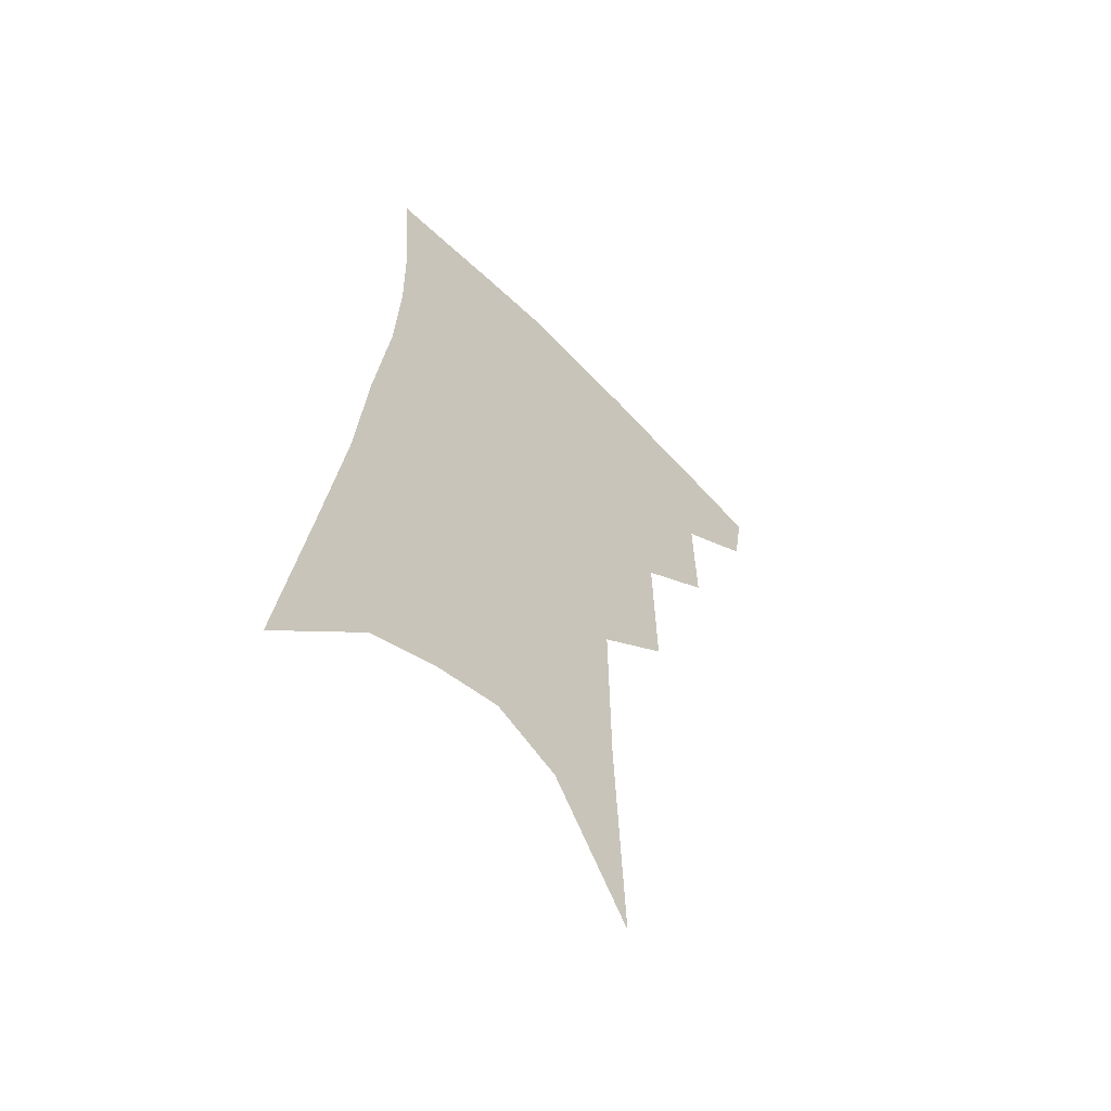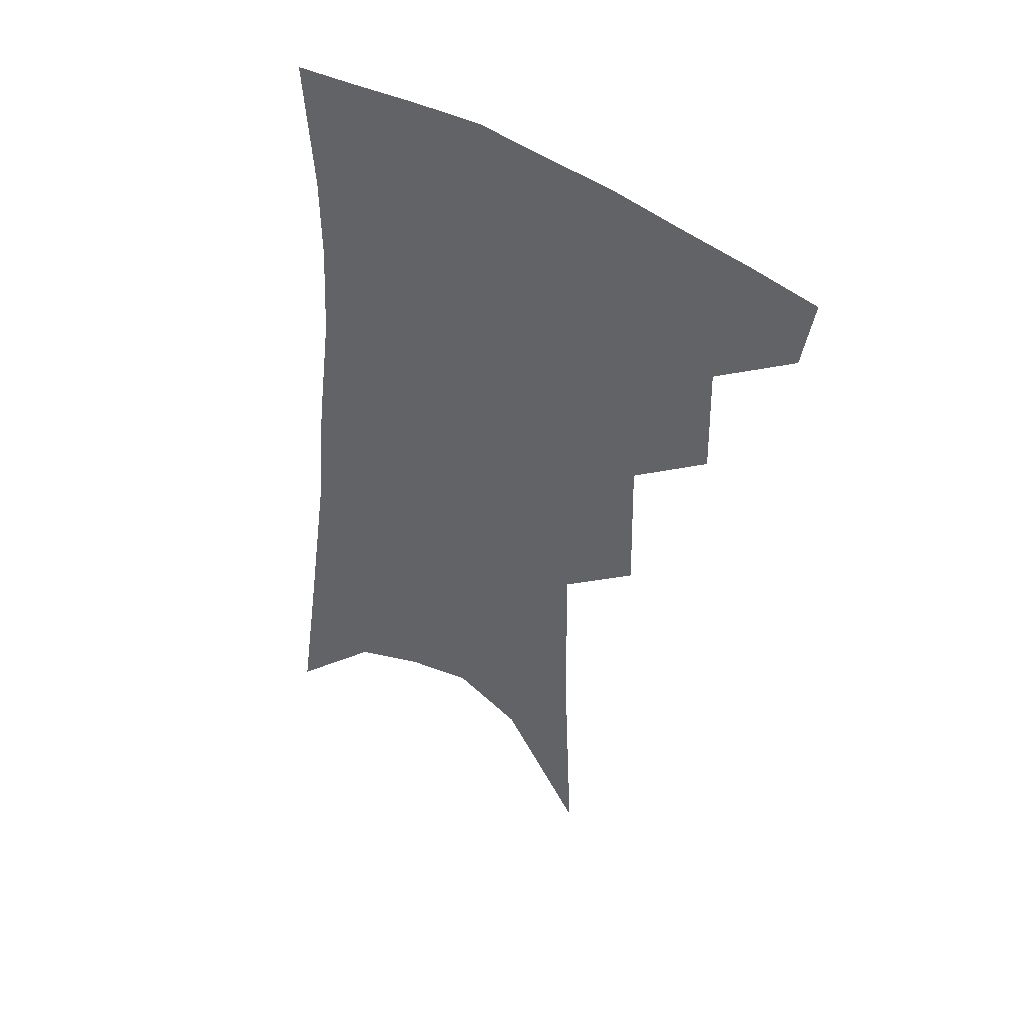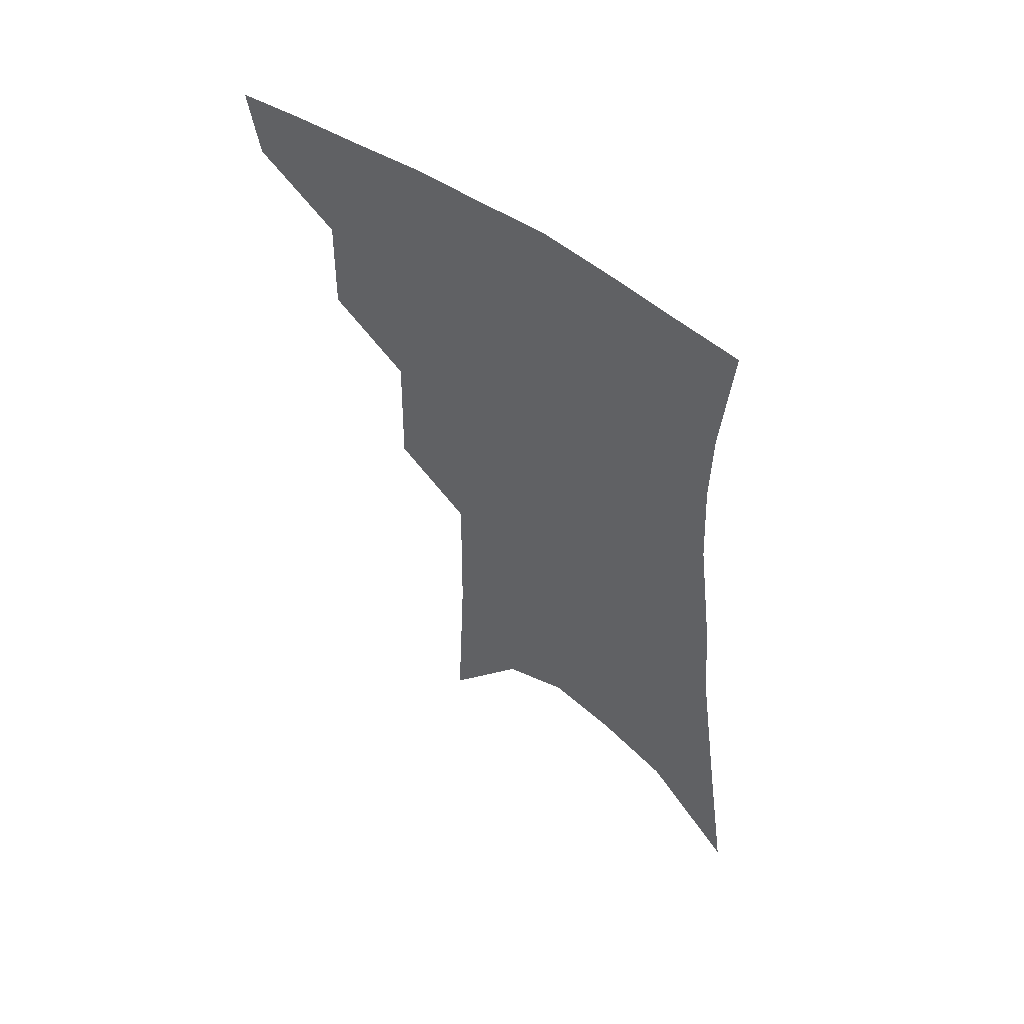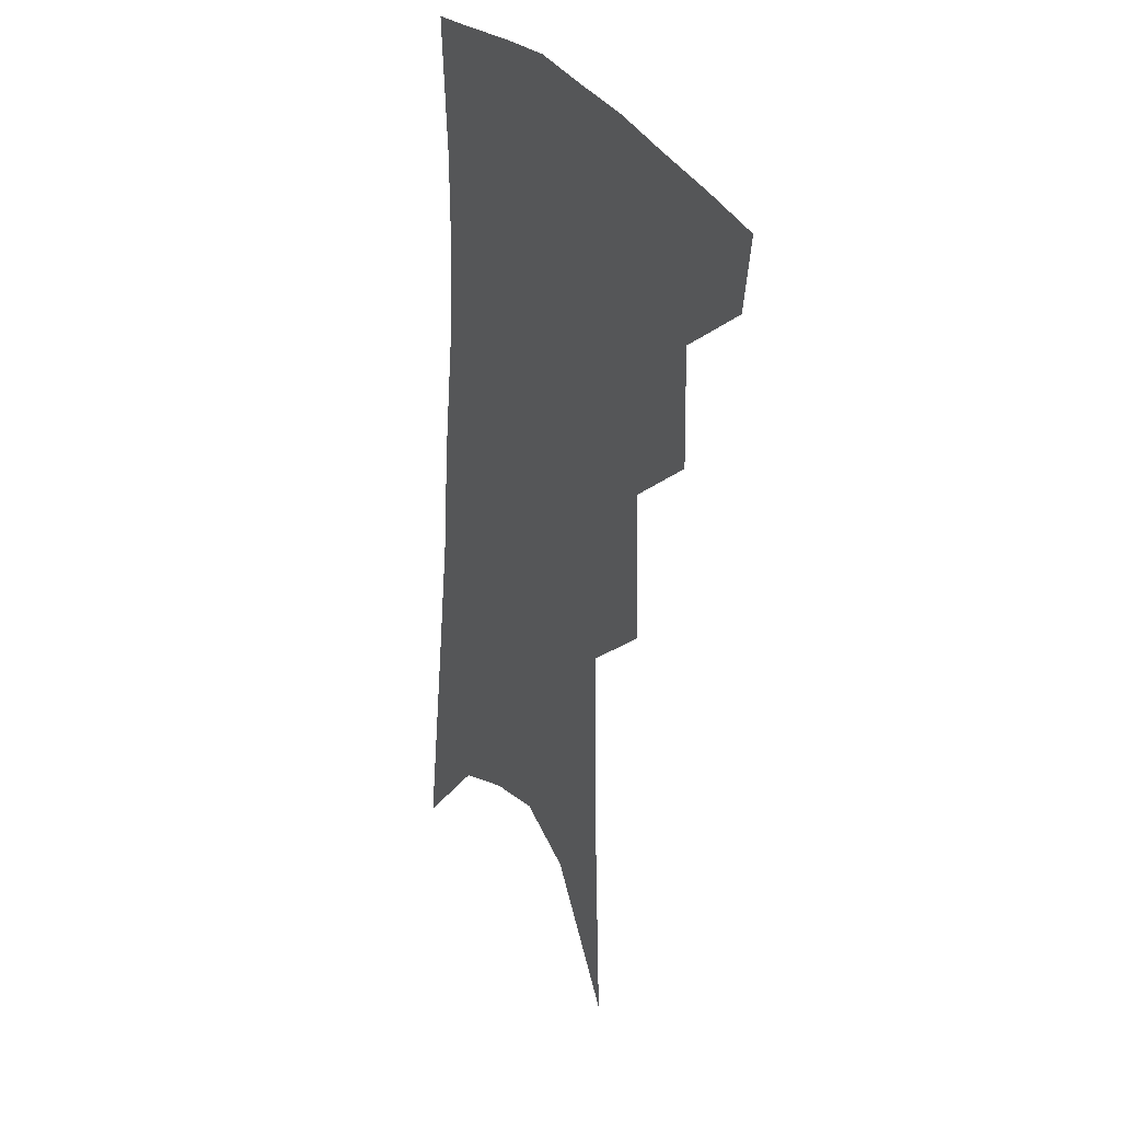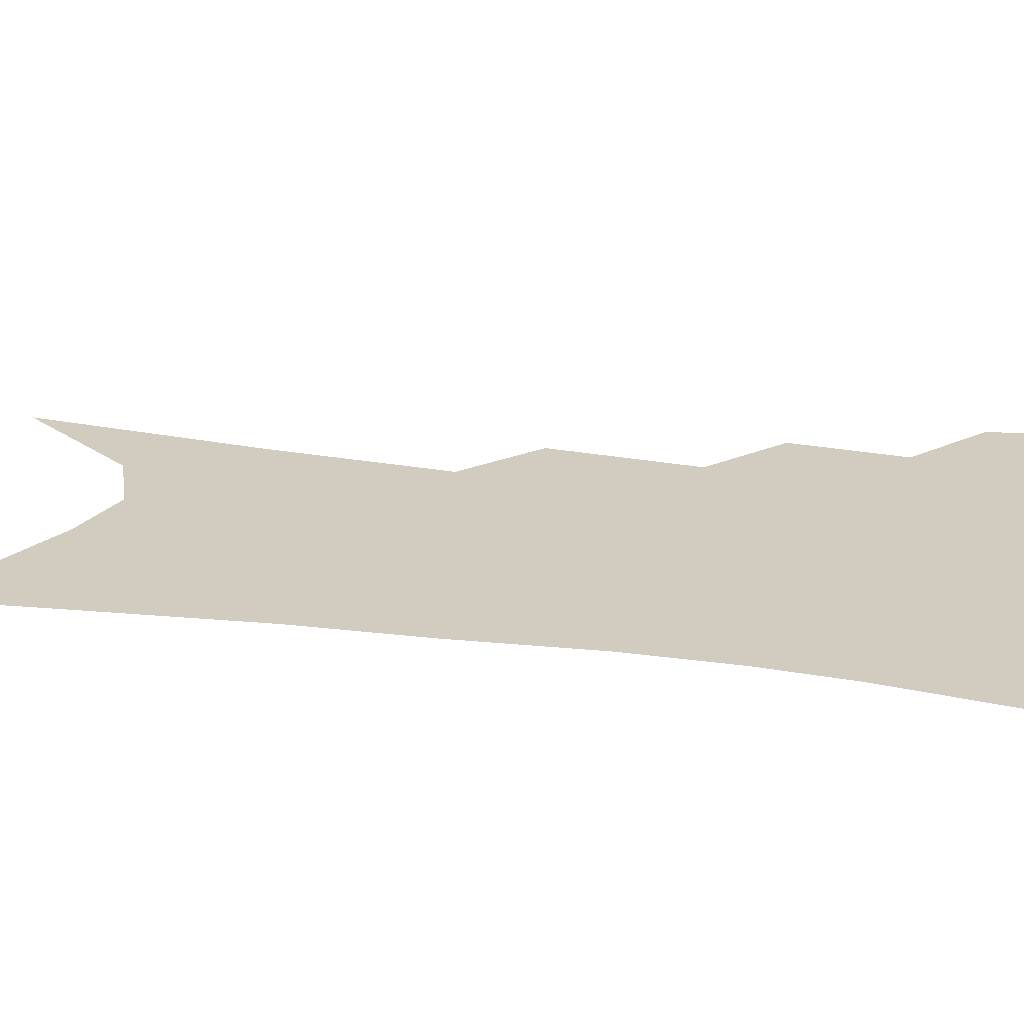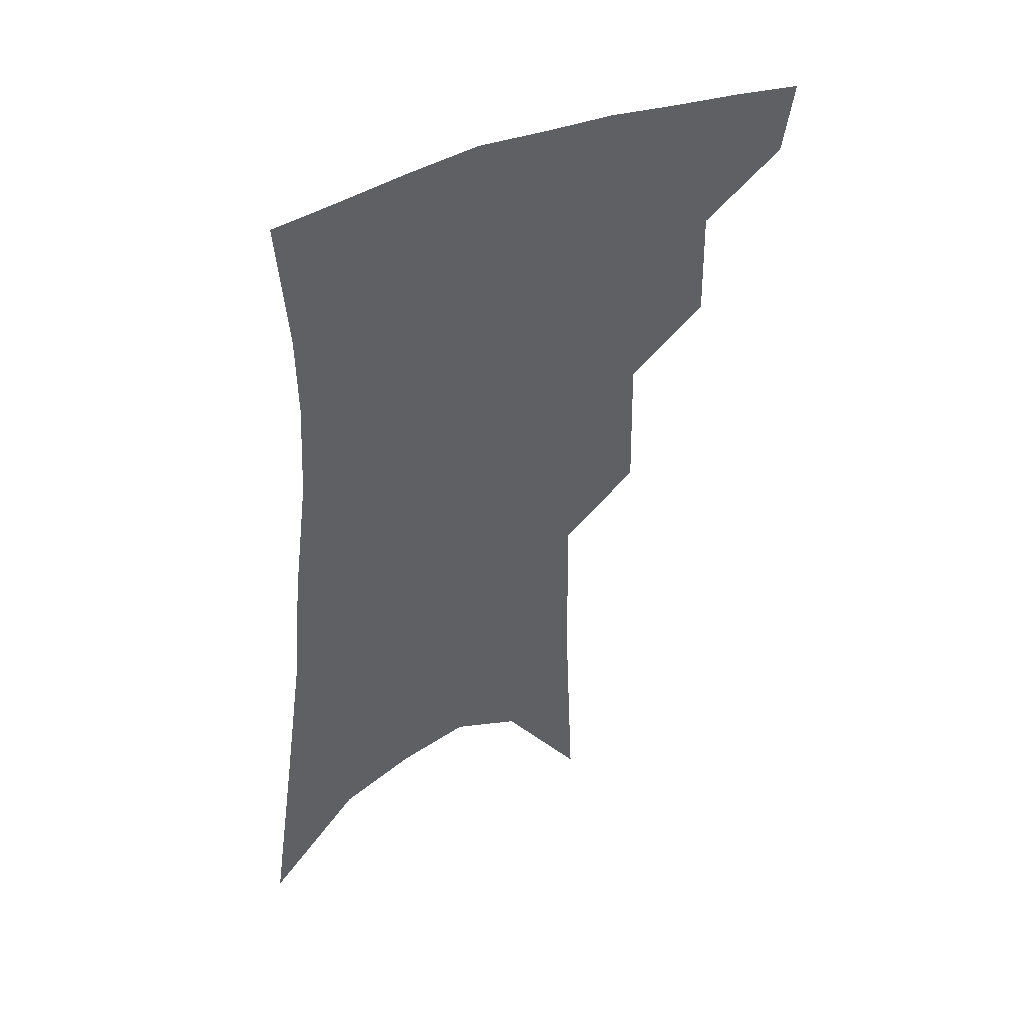
<metadata>
{"format":"obj","ext":"obj","renderer":"f3d","projection":"perspective","resolution":1024,"background":"white","views":[{"elev":-59.2,"azim":134.6,"up":"+Y"},{"elev":47.1,"azim":-147.4,"up":"+Y"},{"elev":58.5,"azim":37.0,"up":"+Y"},{"elev":28.7,"azim":-118.7,"up":"+Y"},{"elev":23.8,"azim":106.5,"up":"+Z"},{"elev":46.8,"azim":151.4,"up":"+Y"}]}
</metadata>
<code>
v 489.9 348 0
v 486.3 370.3 0
v 514.5 294.5 0
v 515.4 329.9 0
v 512 352.7 0
v 507.8 374.6 0
v 537.9 229.6 0
v 538.9 275.8 0
v 538.4 309.7 0
v 536.7 335.2 0
v 533.4 356.6 0
v 529.6 378.2 0
v 557.8 79.52 0
v 561 153.5 0
v 561.7 210.3 0
v 559.8 248.4 0
v 559.7 287.2 0
v 559.4 316.9 0
v 557.7 339.1 0
v 554.7 360 0
v 551.1 382.2 0
v 583.9 120 0
v 583.1 177.6 0
v 581.4 222.7 0
v 580 260.6 0
v 579.3 293.6 0
v 579.2 321.2 0
v 578.3 341.9 0
v 576.8 362.1 0
v 573 384.4 0
v 605.3 130 0
v 602.8 179.2 0
v 600.2 229.6 0
v 598.8 266.4 0
v 598.2 296.9 0
v 598.1 322.3 0
v 598.2 343.7 0
v 597.4 363.6 0
v 594.1 387 0
v 627.4 125 0
v 622.5 183 0
v 618.9 230.5 0
v 617.2 266.1 0
v 616.5 297.3 0
v 616.7 322.8 0
v 617.4 343.9 0
v 618.2 364 0
v 616.5 385.6 0
v 650.7 115.4 0
v 644 174.1 0
v 639.2 221.6 0
v 637.1 257.7 0
v 635.3 291.7 0
v 634.8 320.9 0
v 636.2 343.6 0
v 637.7 363.8 0
v 638.2 383.6 0
v 681.1 82.73 0
v 672.2 145.2 0
v 664.9 198.2 0
v 661.5 237.5 0
v 656.2 280 0
v 654.4 312.5 0
v 654.7 340 0
v 656.5 362.7 0
v 657.9 382 0
v 721 391 0
f 4 5 1
f 1 5 2
f 5 6 2
f 8 9 3
f 3 9 4
f 9 10 4
f 4 10 5
f 10 11 5
f 5 11 6
f 11 12 6
f 15 16 7
f 7 16 8
f 16 17 8
f 8 17 9
f 17 18 9
f 9 18 10
f 18 19 10
f 10 19 11
f 19 20 11
f 11 20 12
f 20 21 12
f 13 22 14
f 22 23 14
f 14 23 15
f 23 24 15
f 15 24 16
f 24 25 16
f 16 25 17
f 25 26 17
f 17 26 18
f 26 27 18
f 18 27 19
f 27 28 19
f 19 28 20
f 28 29 20
f 20 29 21
f 29 30 21
f 22 31 23
f 31 32 23
f 23 32 24
f 32 33 24
f 24 33 25
f 33 34 25
f 25 34 26
f 34 35 26
f 26 35 27
f 35 36 27
f 27 36 28
f 36 37 28
f 28 37 29
f 37 38 29
f 29 38 30
f 38 39 30
f 31 40 32
f 40 41 32
f 32 41 33
f 41 42 33
f 33 42 34
f 42 43 34
f 34 43 35
f 43 44 35
f 35 44 36
f 44 45 36
f 36 45 37
f 45 46 37
f 37 46 38
f 46 47 38
f 38 47 39
f 47 48 39
f 40 49 41
f 49 50 41
f 41 50 42
f 50 51 42
f 42 51 43
f 51 52 43
f 43 52 44
f 52 53 44
f 44 53 45
f 53 54 45
f 45 54 46
f 54 55 46
f 46 55 47
f 55 56 47
f 47 56 48
f 56 57 48
f 49 58 50
f 58 59 50
f 50 59 51
f 59 60 51
f 51 60 52
f 60 61 52
f 52 61 53
f 61 62 53
f 53 62 54
f 62 63 54
f 54 63 55
f 63 64 55
f 55 64 56
f 64 65 56
f 56 65 57
f 65 66 57

</code>
